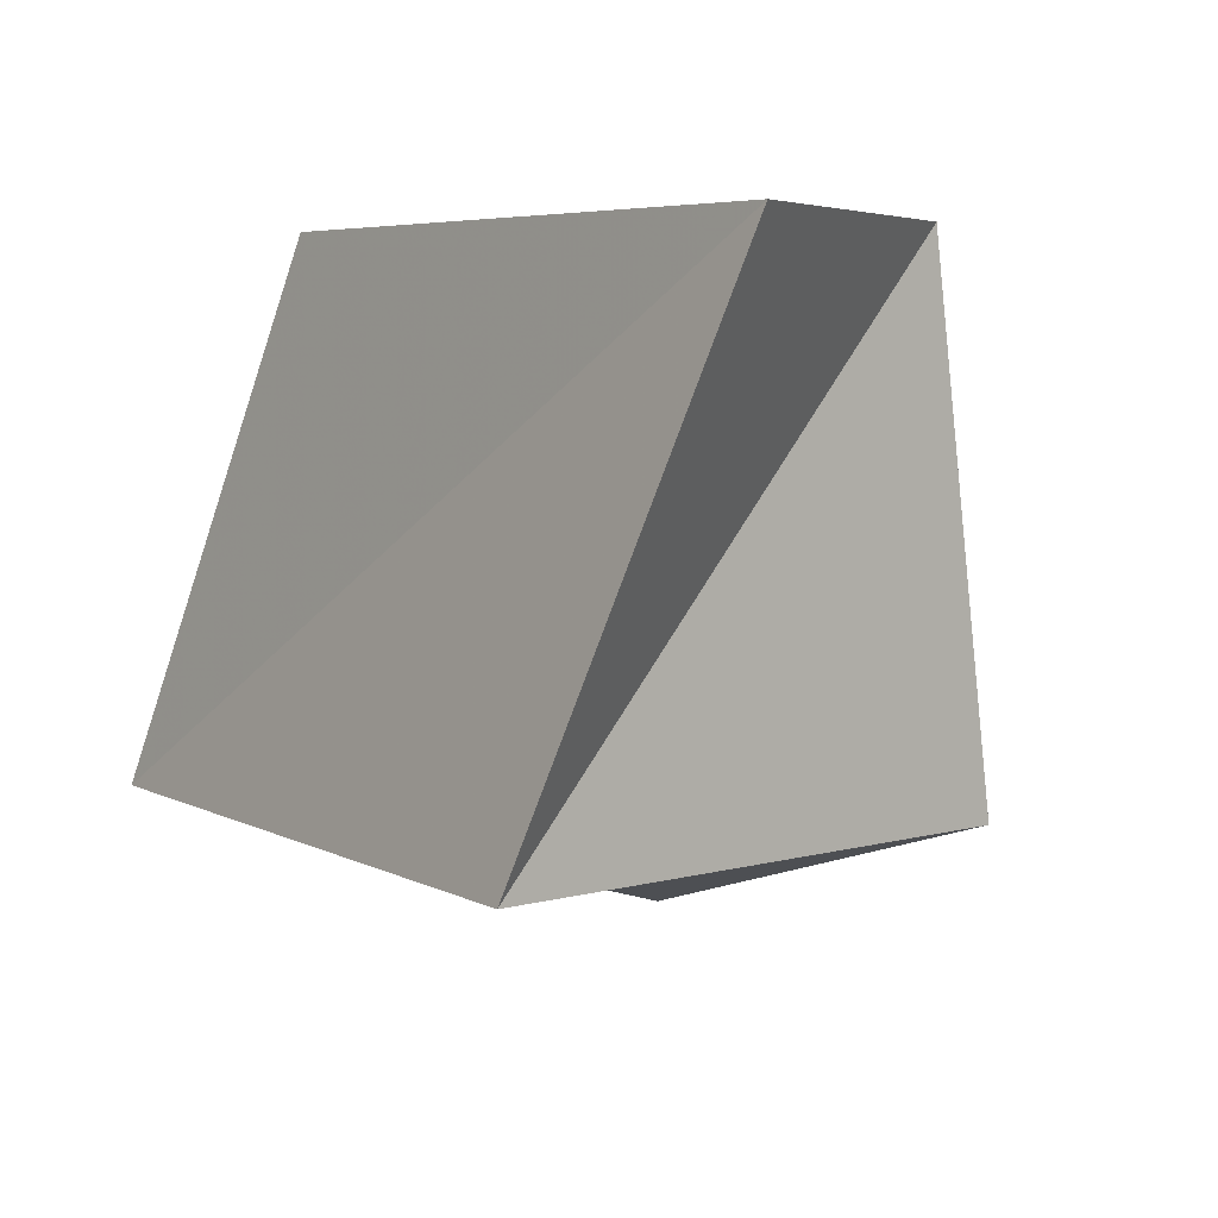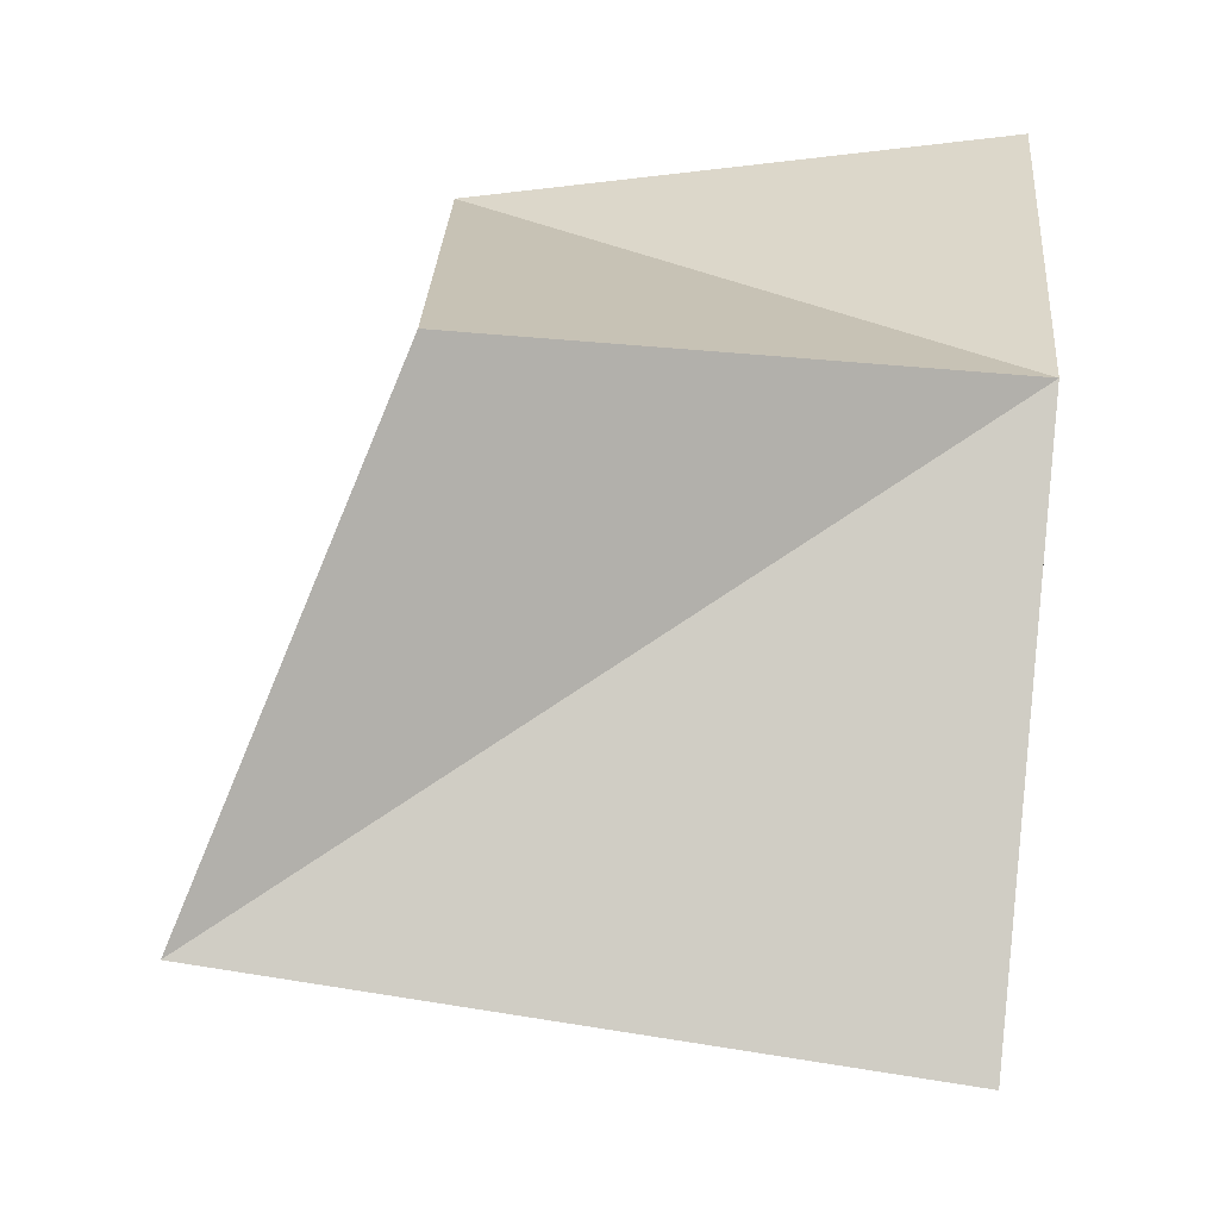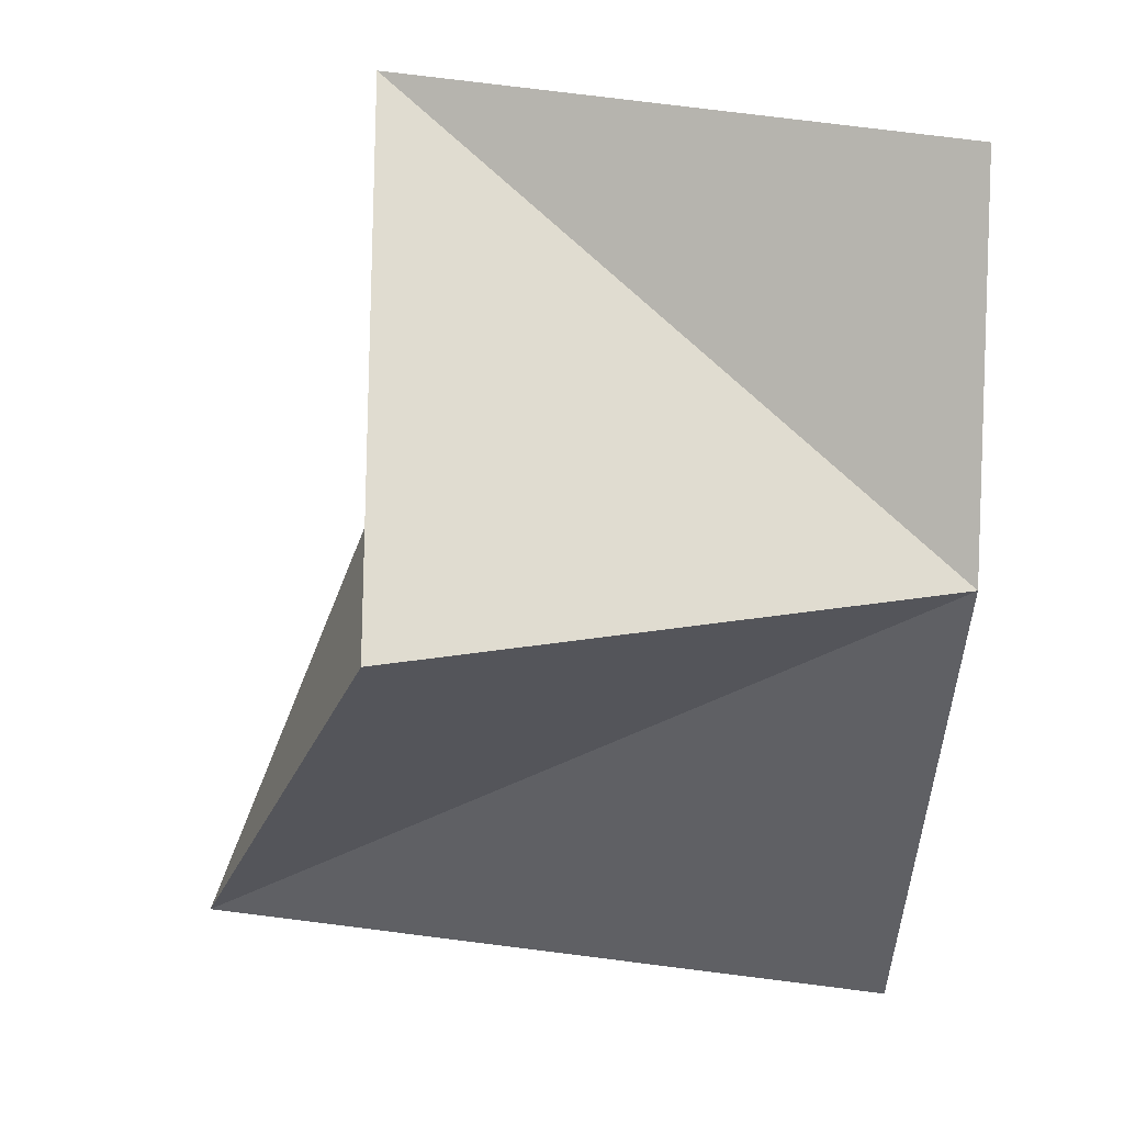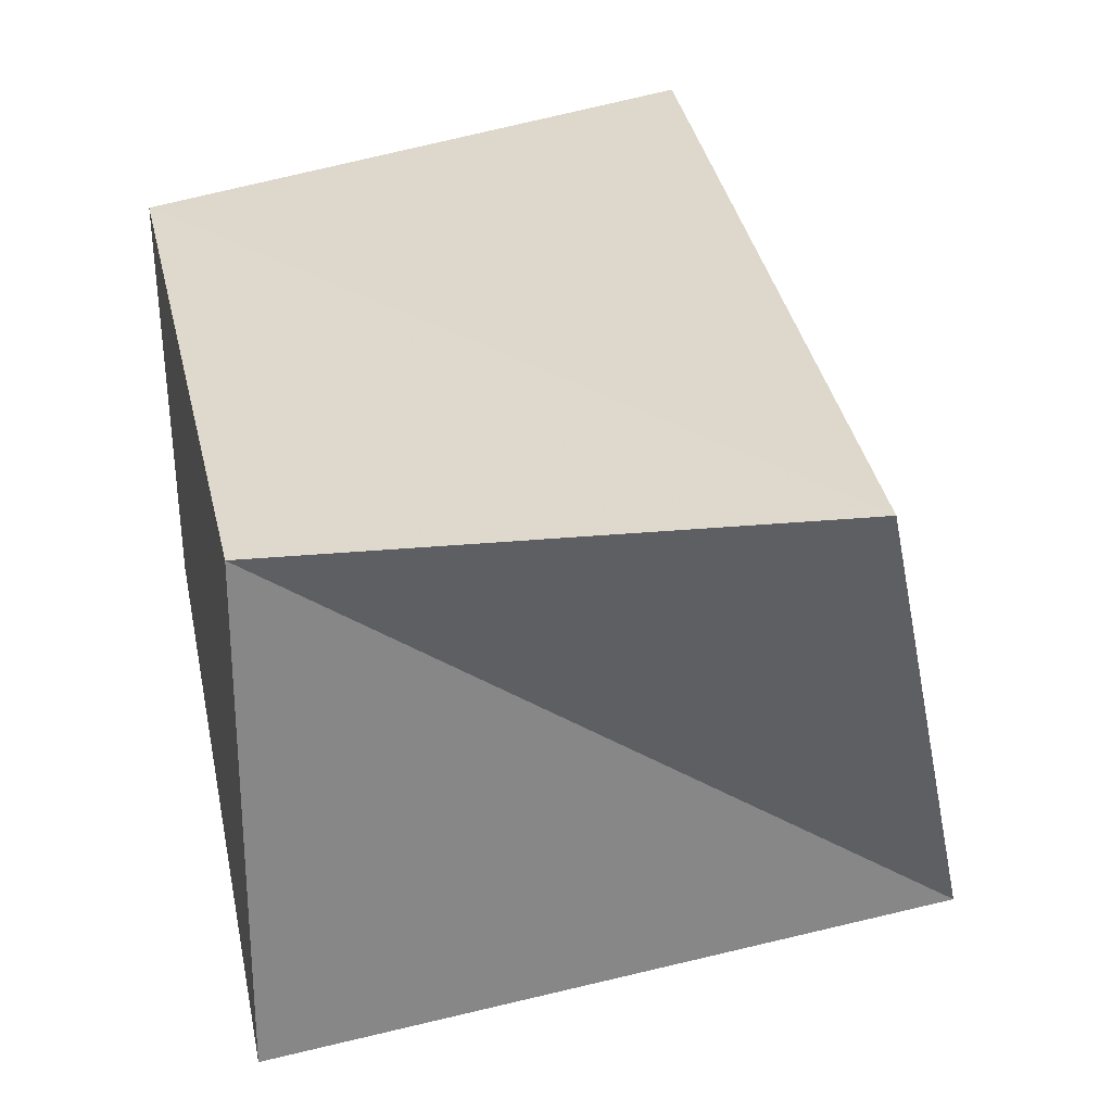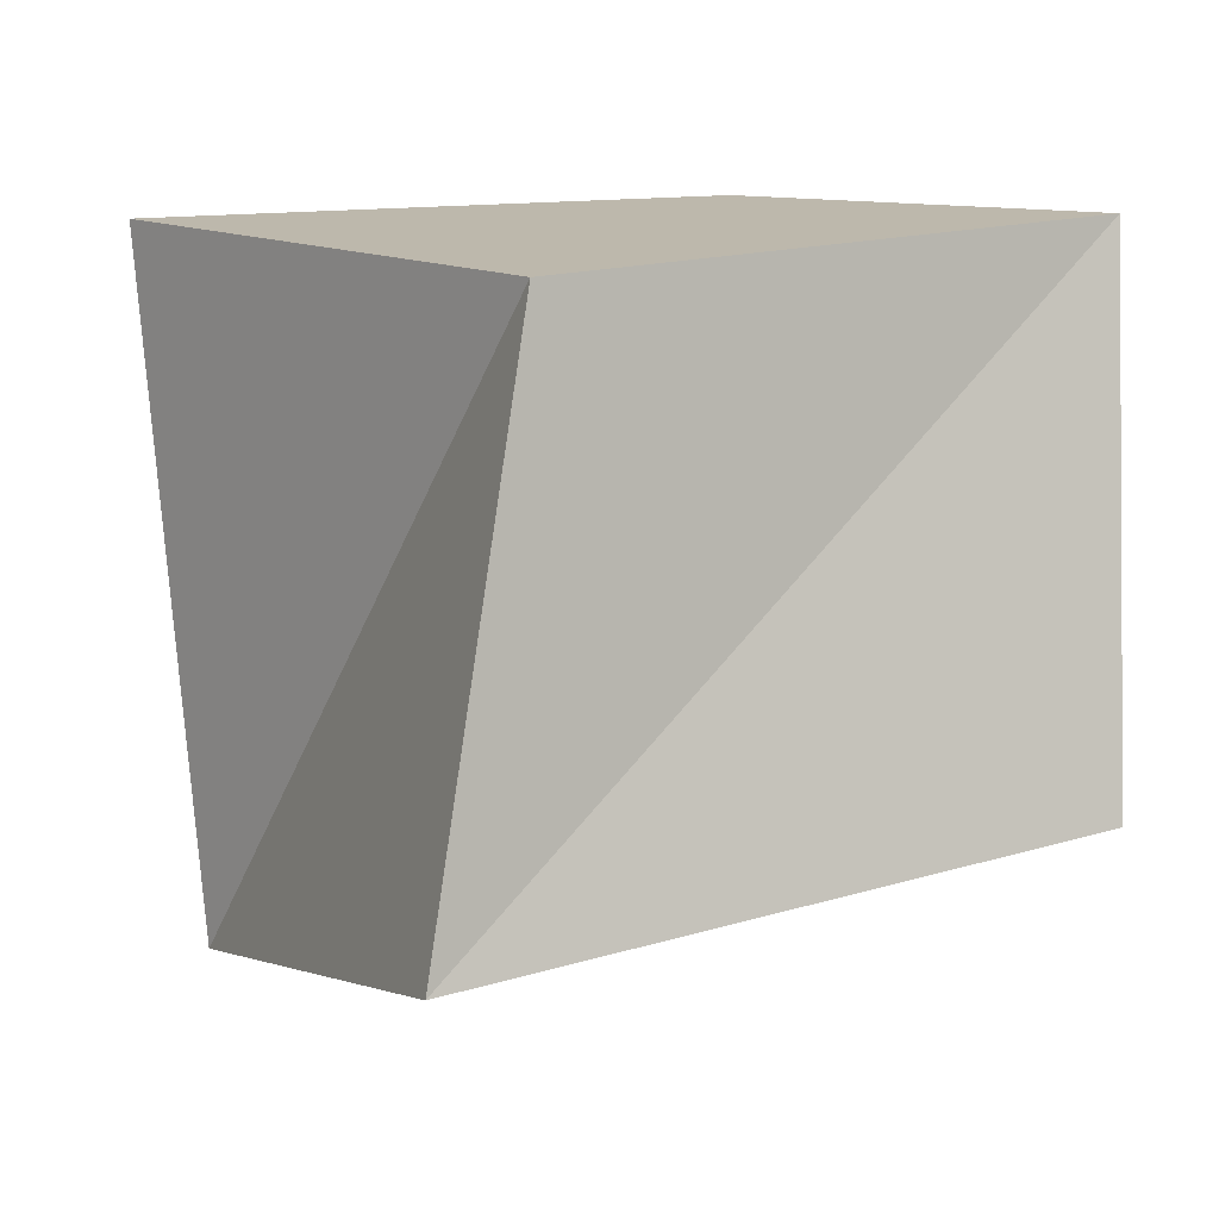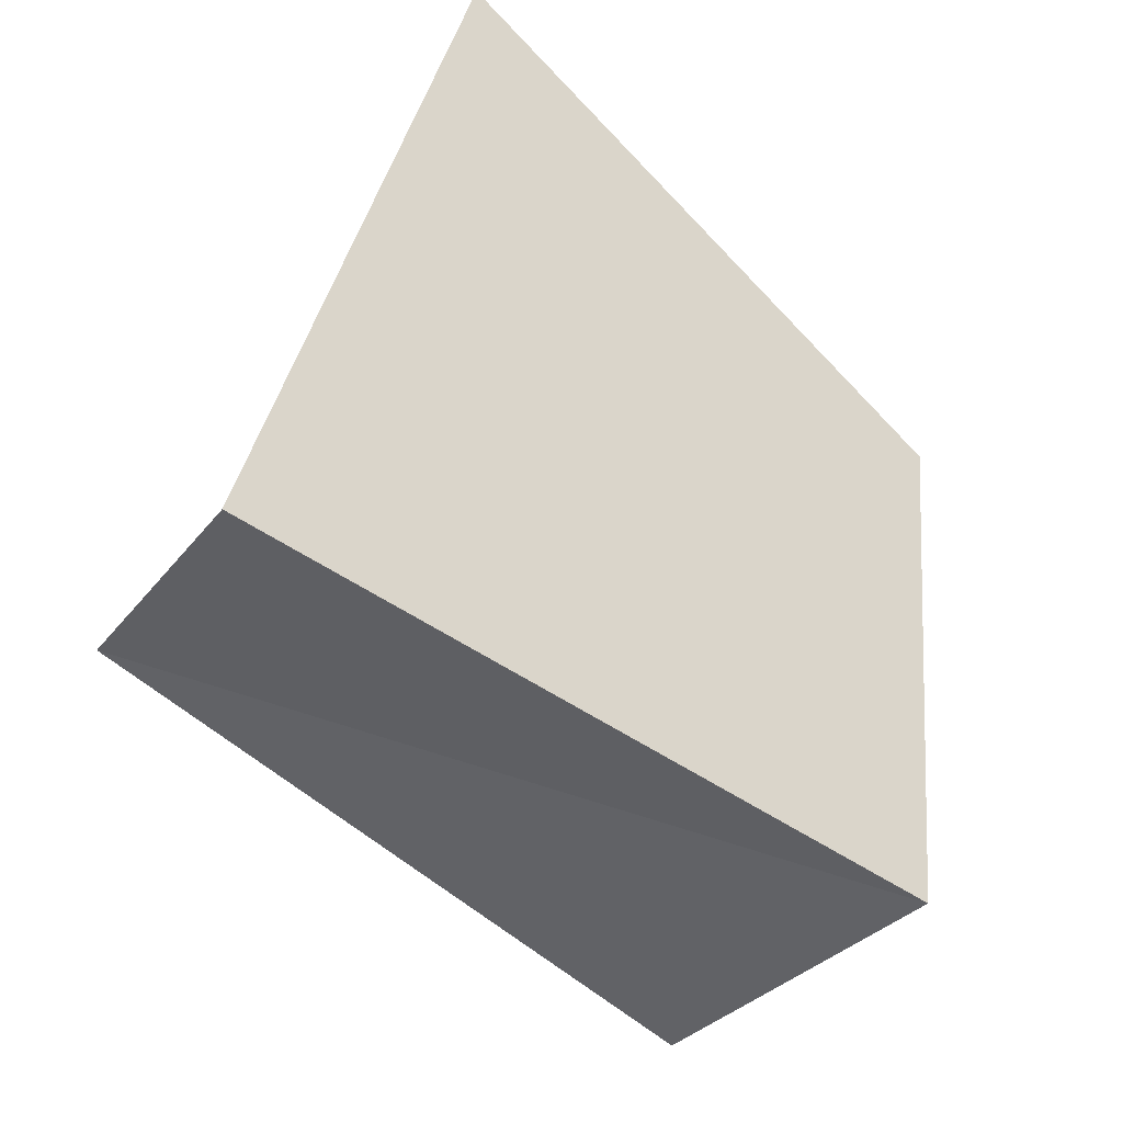
<metadata>
{"format":"obj","ext":"obj","renderer":"f3d","projection":"perspective","resolution":1024,"background":"white","views":[{"elev":5.1,"azim":-132.4,"up":"+Z"},{"elev":-71.5,"azim":-96.5,"up":"+Y"},{"elev":-19.6,"azim":-93.3,"up":"+Y"},{"elev":27.7,"azim":77.2,"up":"+Y"},{"elev":14.7,"azim":135.4,"up":"+Z"},{"elev":74.3,"azim":-156.5,"up":"+Z"}]}
</metadata>
<code>
o Cube
v 1 -1 -1.595
v 1 -1.299 1
v -1 -0.3438 1
v -1 -0.6404 -1
v 1.696 1 -1
v 1 0.72 1
v -1.554 1 1
v -1 1.518 -1
f 1 2 3 4
f 1 5 6 2
f 2 6 7 3
f 3 7 8 4
f 5 1 4 8
f 5 8 7 6

</code>
